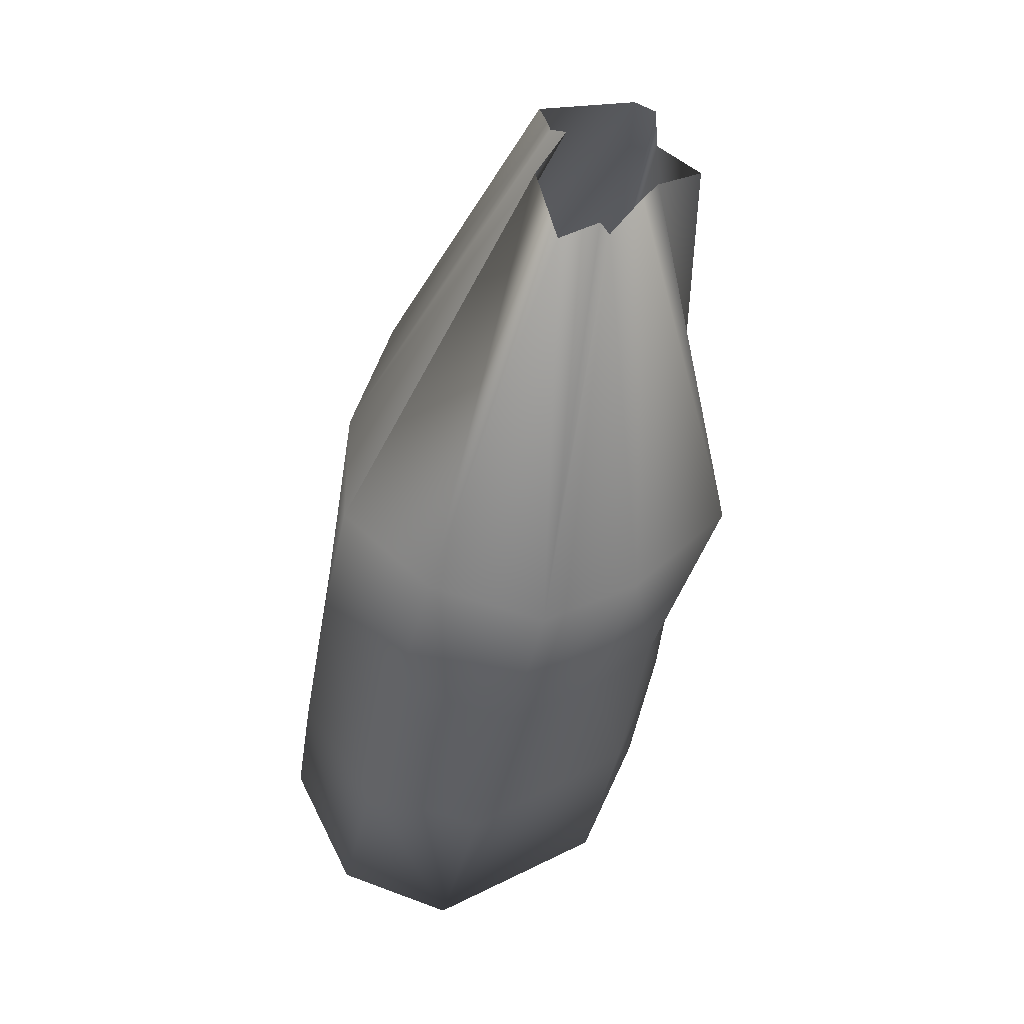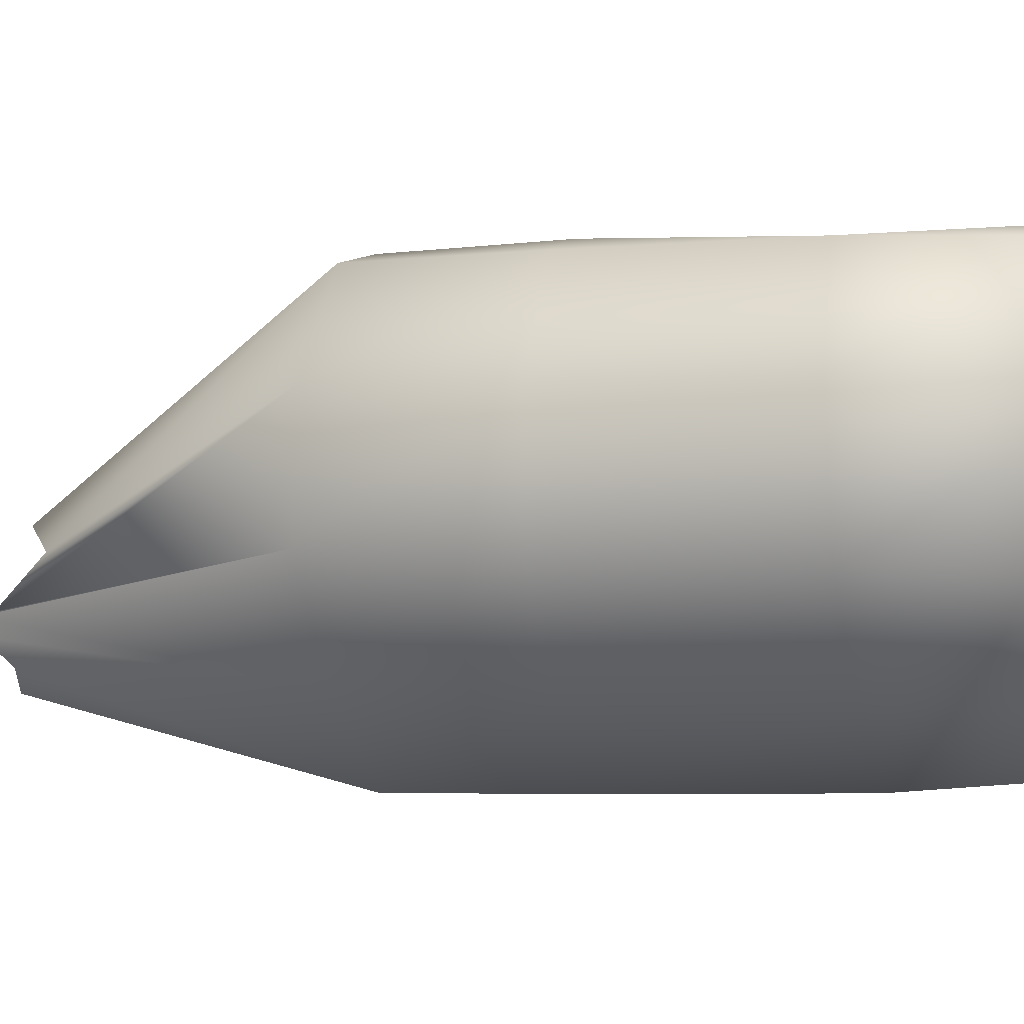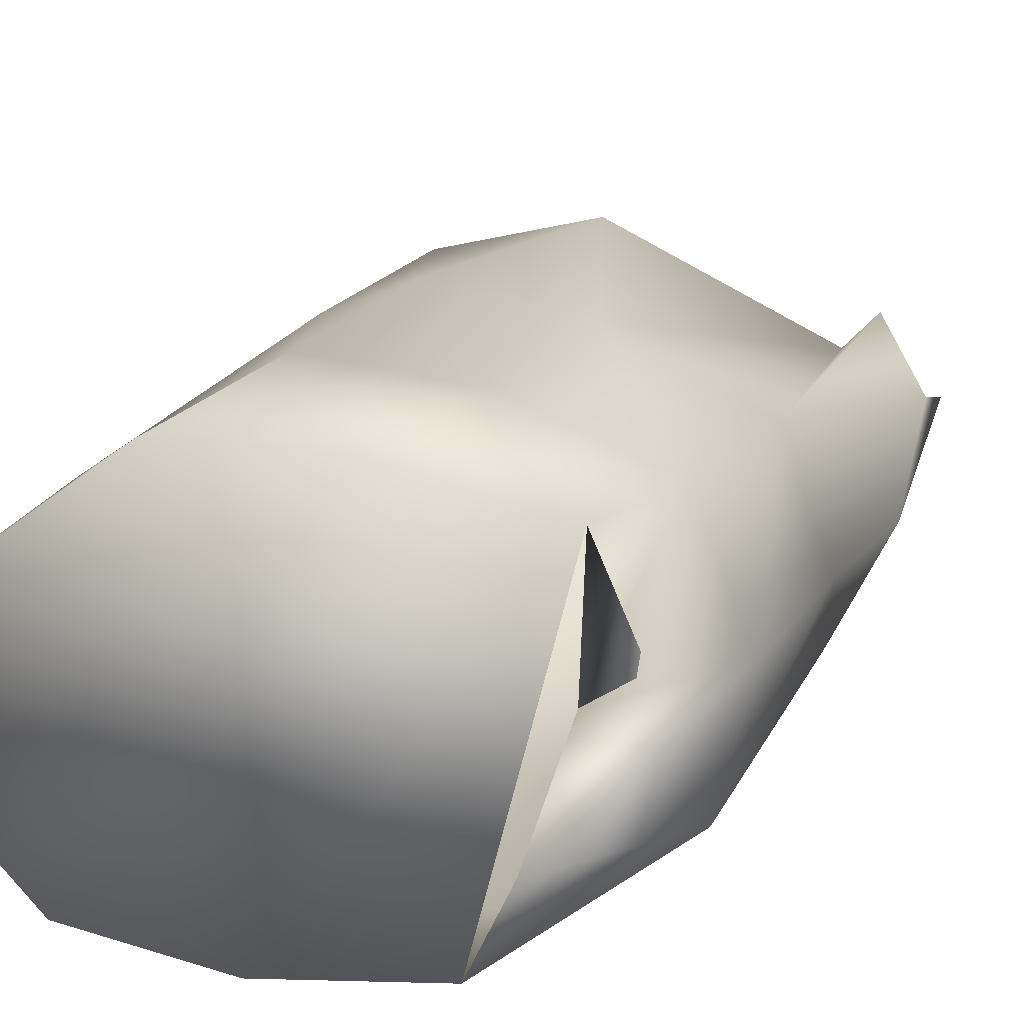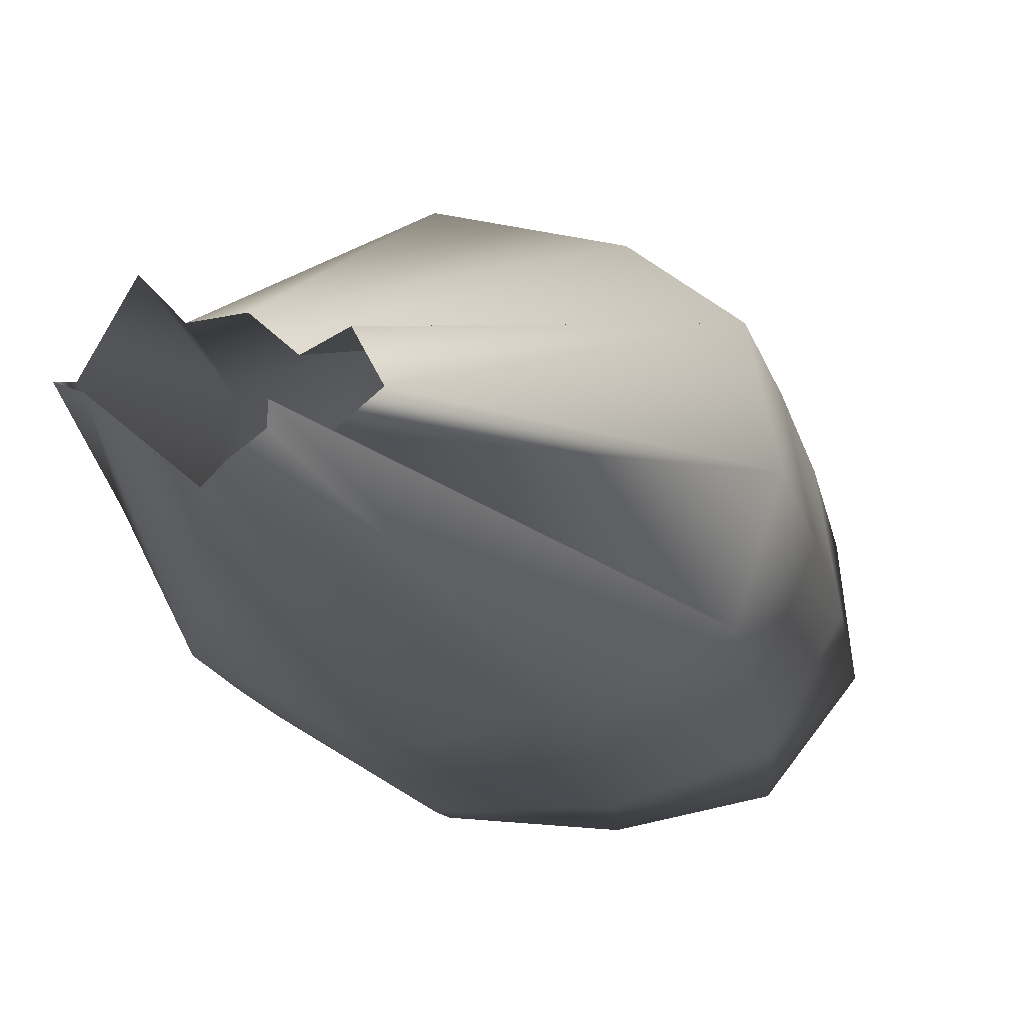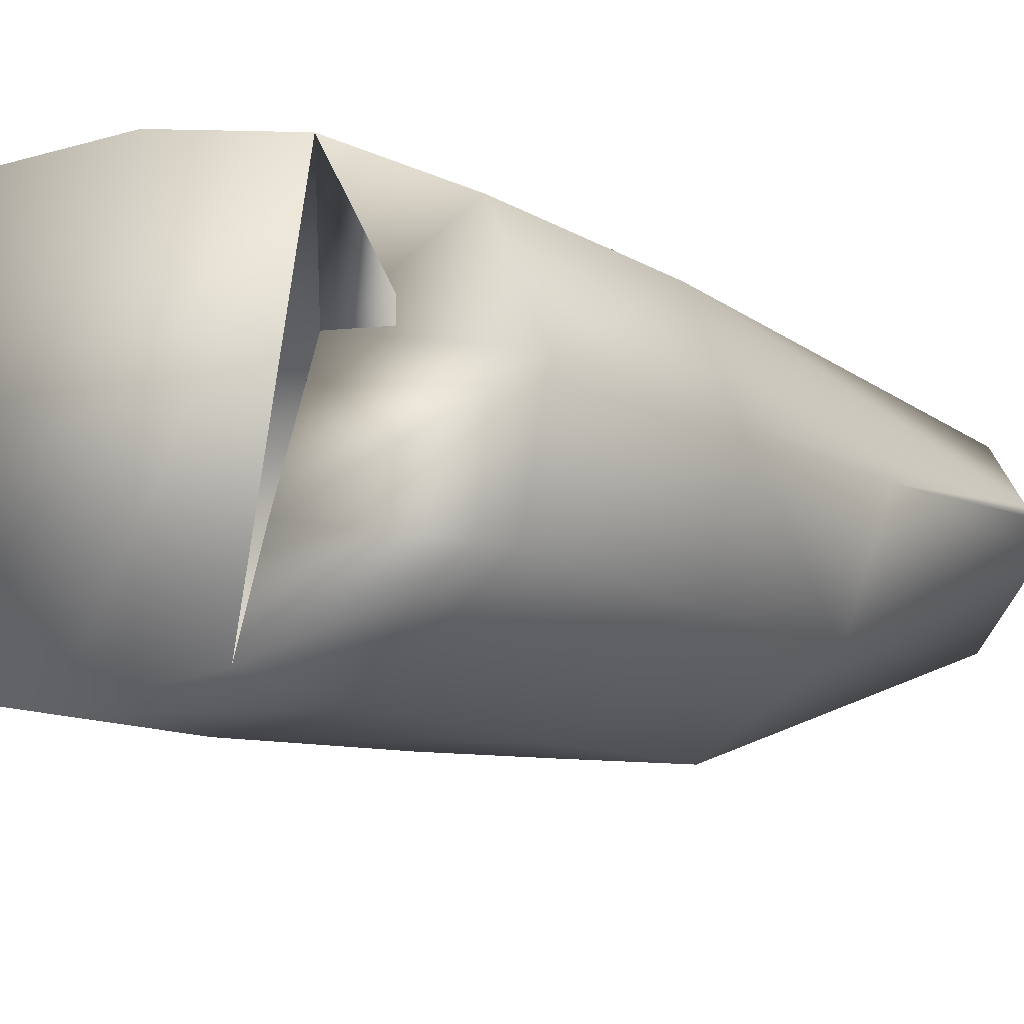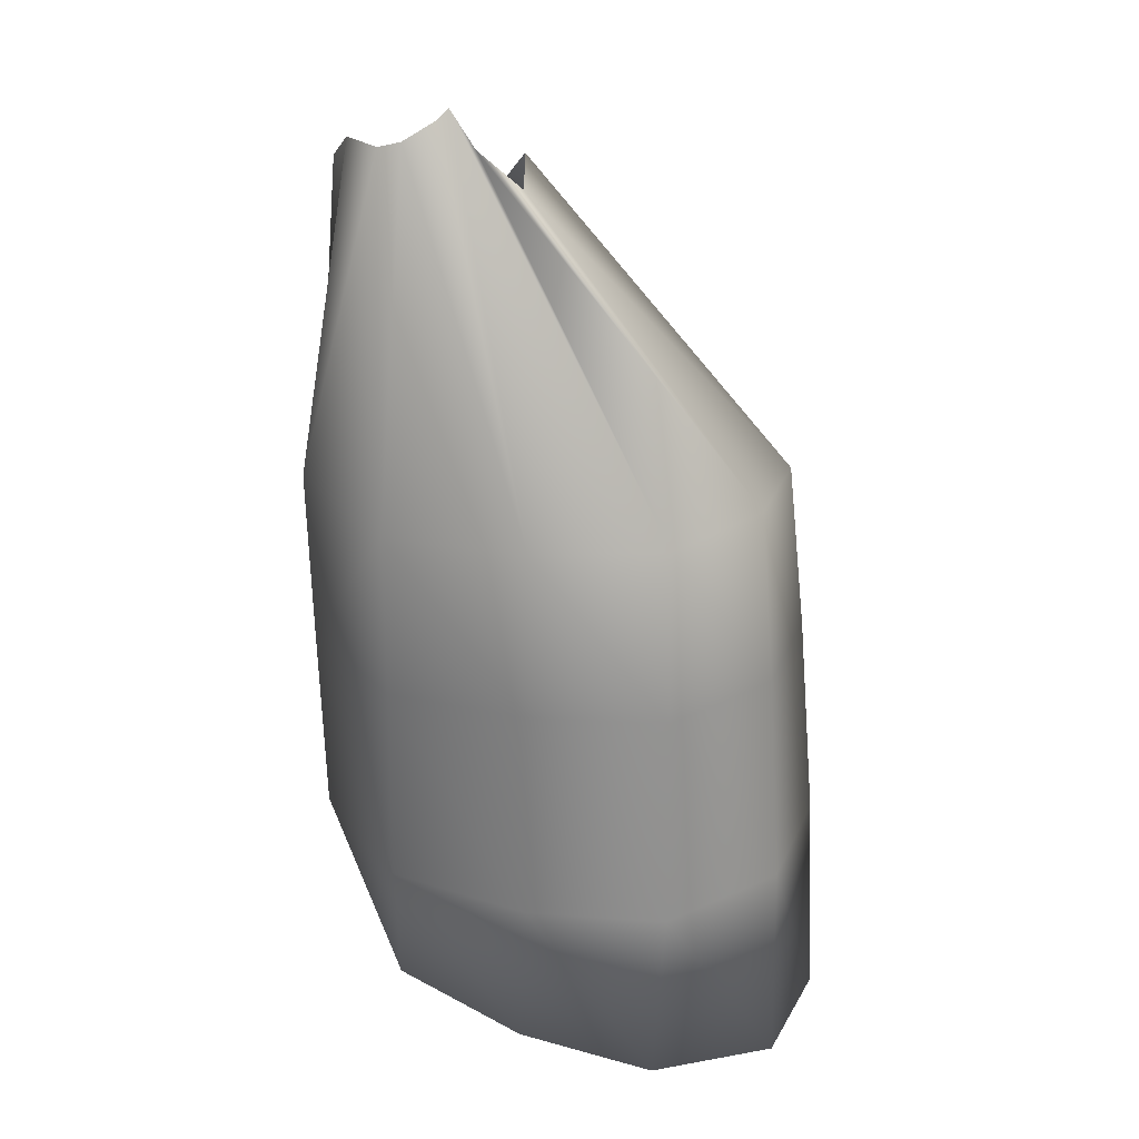
<metadata>
{"format":"obj","ext":"obj","renderer":"f3d","projection":"perspective","resolution":1024,"background":"white","views":[{"elev":53.8,"azim":-64.2,"up":"+Y"},{"elev":-27.9,"azim":-82.9,"up":"+Z"},{"elev":14.6,"azim":15.7,"up":"+Z"},{"elev":-9.2,"azim":-176.7,"up":"+Z"},{"elev":-16.4,"azim":36.4,"up":"+Z"},{"elev":33.6,"azim":-150.0,"up":"+Y"}]}
</metadata>
<code>
o Mesh.404_DrawCall_231.005
v -2.869 19.28 -1.103
v -2.654 21.45 -0.7487
v -1.165 21.34 -1.481
v -3.509 19.2 0.383
v -3.114 21.34 0.7347
v -3.196 19.02 1.945
v -2.785 21.08 2.224
v -1.658 20.92 3.037
v 1.063 24.17 1.292
v 1.441 24.6 1.568
v -1.156 18.69 3.127
v 0.2313 20.44 3.52
v -2.165 18.85 2.724
v -1.481 16.08 2.926
v -3.636 16.41 1.606
v -1.943 13.76 2.654
v -4.003 13.82 1.16
v -3.905 16.54 -0.003838
v 3.011 23.96 1.127
v 2.425 24.34 1.971
v 2.425 18.37 2.033
v 1.591 14.26 0.5315
v 1.723 13.99 2.138
v 1.992 14.74 0.8993
v 2.137 15.75 2.087
v 2.764 15.82 0.5641
v 2.943 18.49 0.5674
v 3.208 20.77 0.5462
v 3.109 24.46 1.026
v 1.689 15.06 -0.7333
v 1.65 15.15 -0.7263
v 1.084 14.26 -0.9769
v 2.342 15.95 -1.019
v 0.6816 21.17 -1.795
v 1.507 25.28 0.1838
v 1.711 25.25 -0.02335
v -1.298 19.2 -1.749
v -3.106 16.55 -1.486
v -4.182 13.98 -0.4309
v -1.417 16.4 -2.072
v -1.397 14.39 -2.214
v -3.133 14.27 -1.822
v 0.5502 16.2 -2.107
v 0.5999 18.98 -1.955
v 2.393 18.69 -0.9836
v 2.461 21.02 -0.9076
v 2.768 24.84 0.8534
v 0.5381 14.48 -2.069
v 1.137 25.55 0.397
v 1.115 25.62 0.6208
v 0.631 25.27 0.4305
v 0.2847 24.66 0.9137
v 0.5375 24.91 1.369
v 0.3696 15.9 2.743
v -0.1183 13.86 2.606
v 0.692 18.52 2.82
v 2.013 24.32 1.548
f 1 2 3
f 4 2 1
f 4 5 2
f 6 5 4
f 6 7 5
f 8 7 6
f 8 9 7
f 10 9 8
f 8 11 12
f 13 11 8
f 13 14 11
f 15 14 13
f 15 16 14
f 17 16 15
f 18 4 1
f 15 4 18
f 15 6 4
f 13 6 15
f 13 8 6
f 10 8 12
f 19 20 21
f 15 18 17
f 22 23 24
f 22 25 23
f 26 25 22
f 26 21 25
f 27 21 26
f 27 19 21
f 28 19 27
f 28 29 19
f 30 24 31
f 30 22 24
f 32 22 30
f 32 26 22
f 33 26 32
f 33 27 26
f 34 35 36
f 34 3 35
f 37 3 34
f 37 1 3
f 38 1 37
f 38 18 1
f 39 18 38
f 39 17 18
f 40 41 42
f 40 43 41
f 44 43 40
f 44 45 43
f 34 45 44
f 34 46 45
f 36 46 34
f 36 47 46
f 43 48 41
f 43 33 48
f 45 33 43
f 45 27 33
f 46 27 45
f 46 28 27
f 47 28 46
f 47 29 28
f 3 49 35
f 3 50 49
f 2 50 3
f 2 51 50
f 5 51 2
f 5 52 51
f 7 52 5
f 7 53 52
f 9 53 7
f 23 54 55
f 25 54 23
f 25 56 54
f 21 56 25
f 21 57 56
f 20 57 21
f 12 57 10
f 12 56 57
f 11 56 12
f 11 54 56
f 14 54 11
f 14 55 54
f 16 55 14
f 38 42 39
f 38 40 42
f 37 40 38
f 37 44 40
f 34 44 37
f 48 32 30
f 33 32 48
f 42 41 23 55 16 17 39
f 41 48 23

</code>
